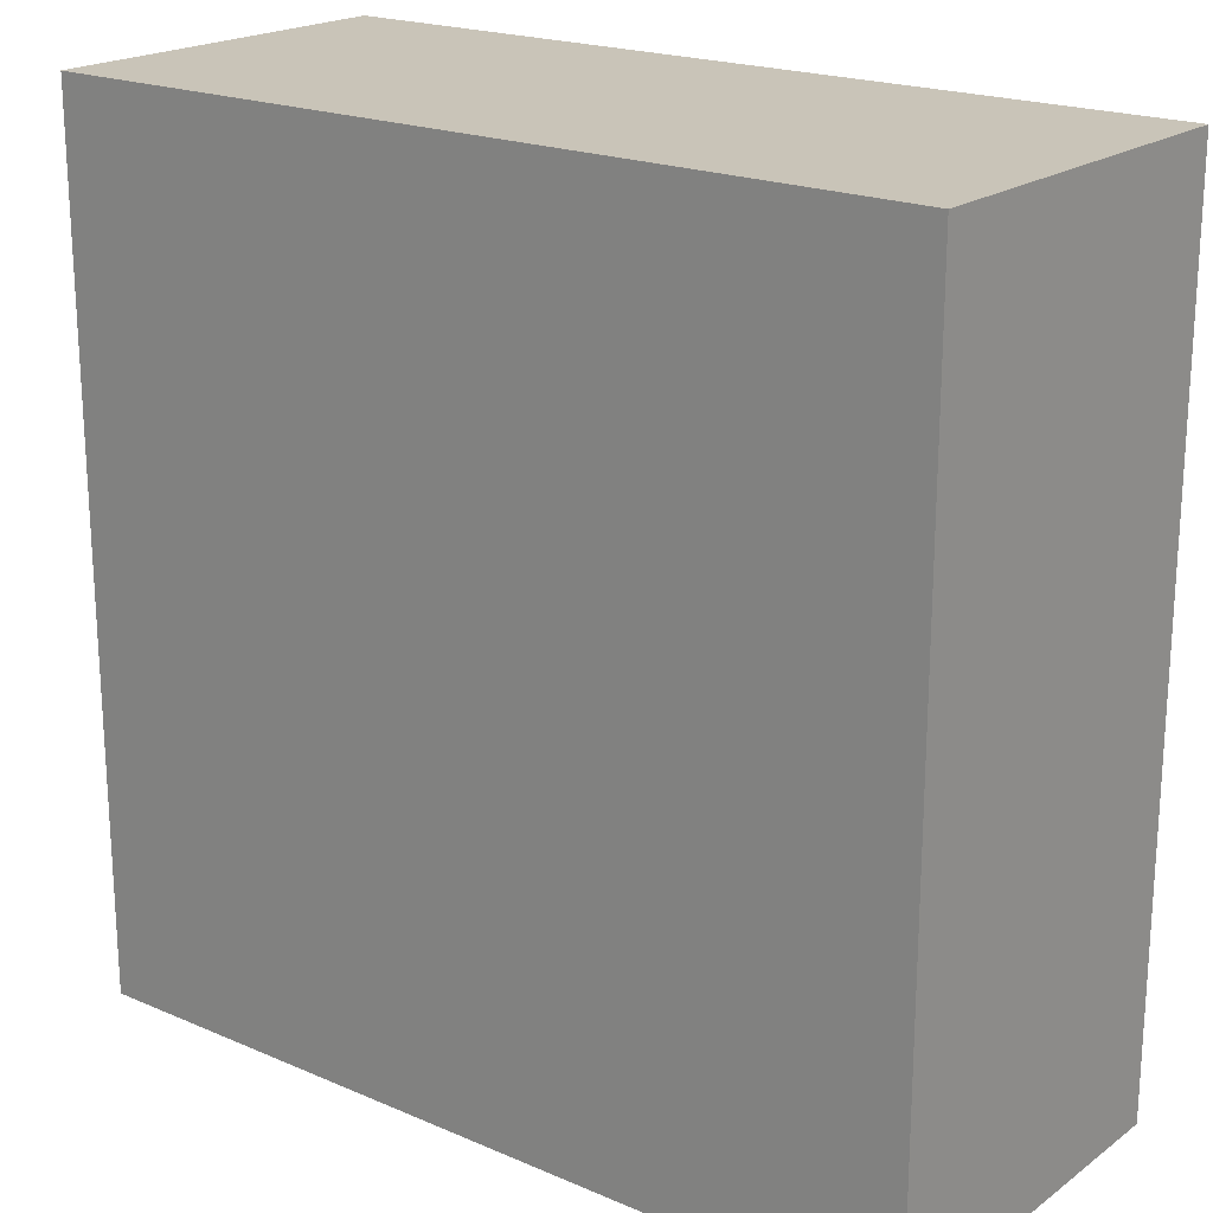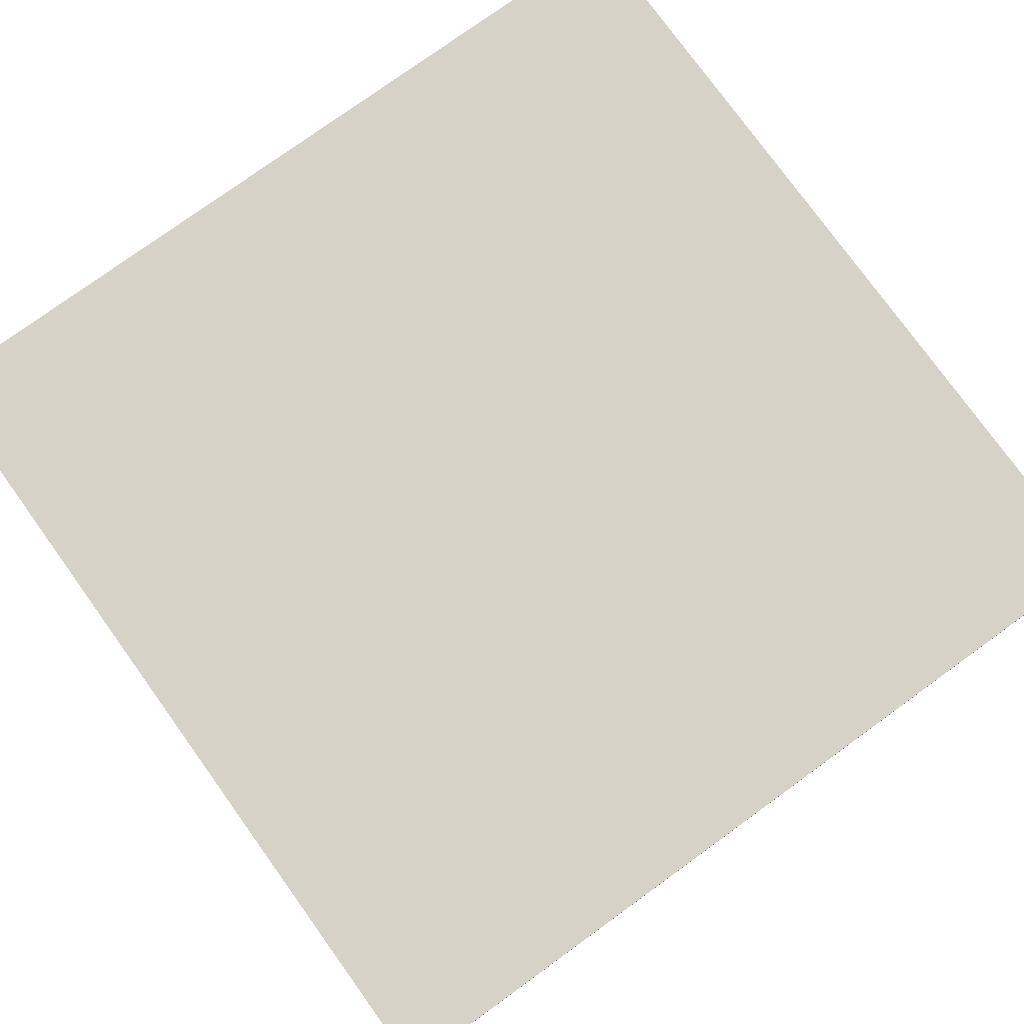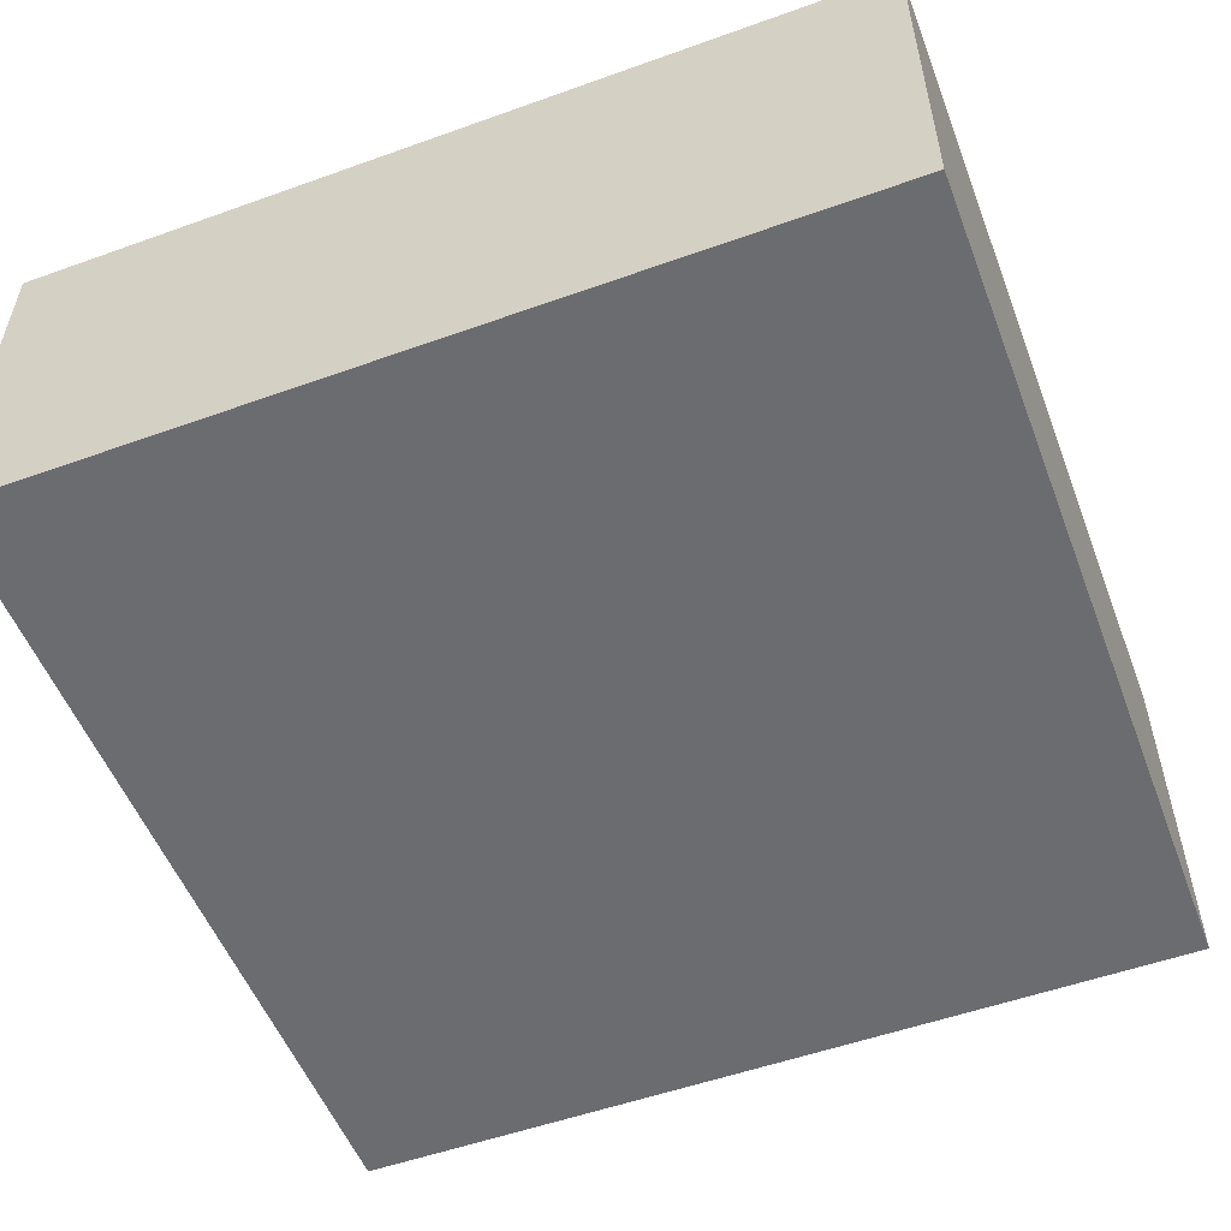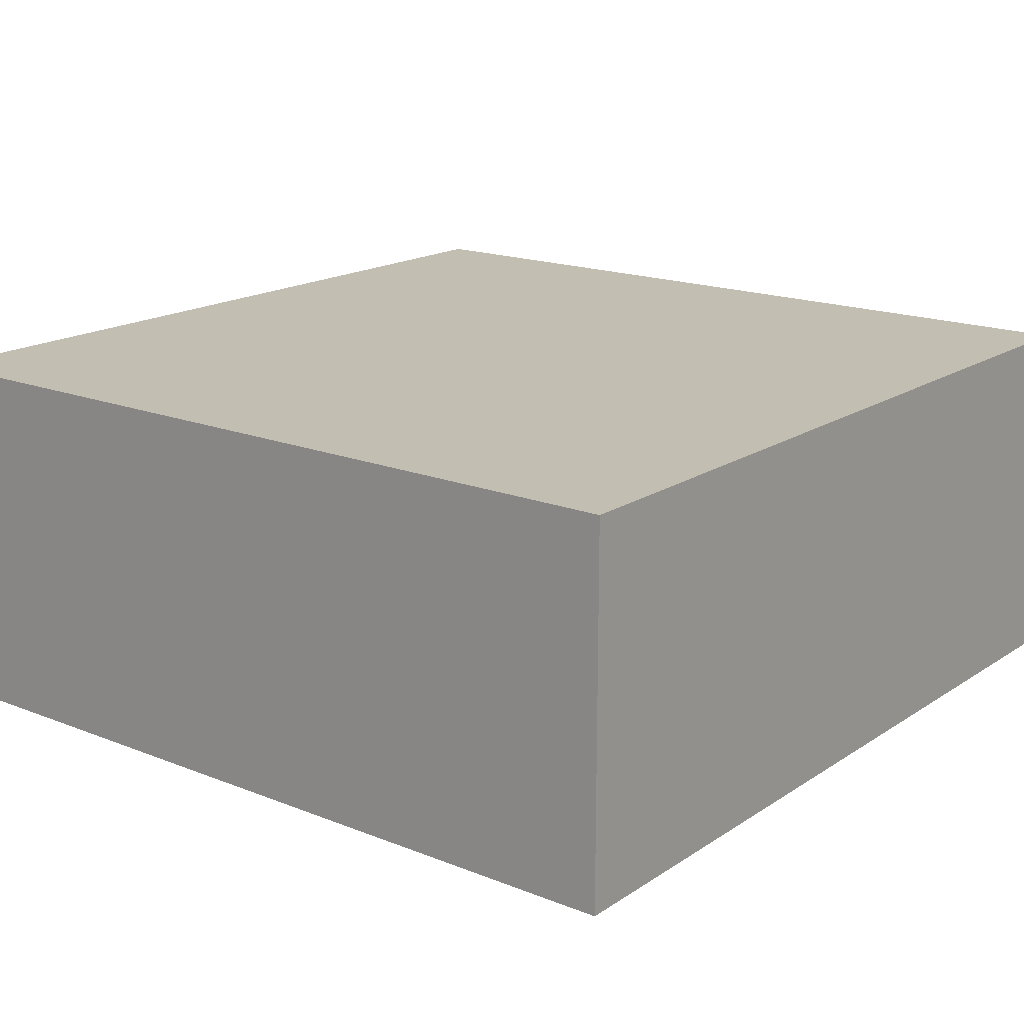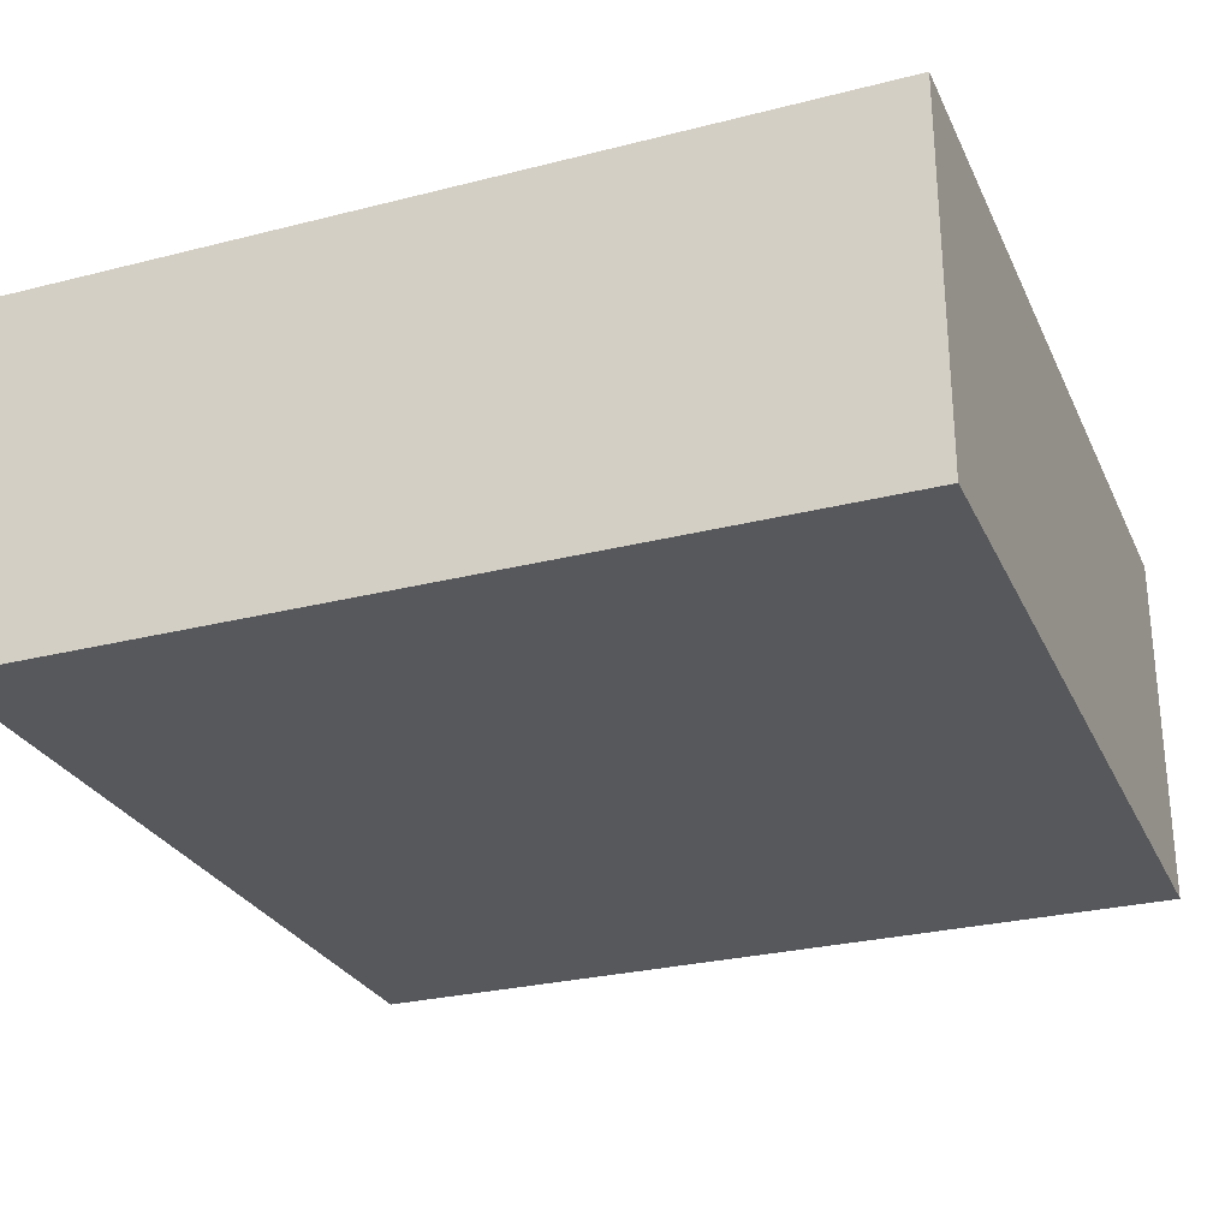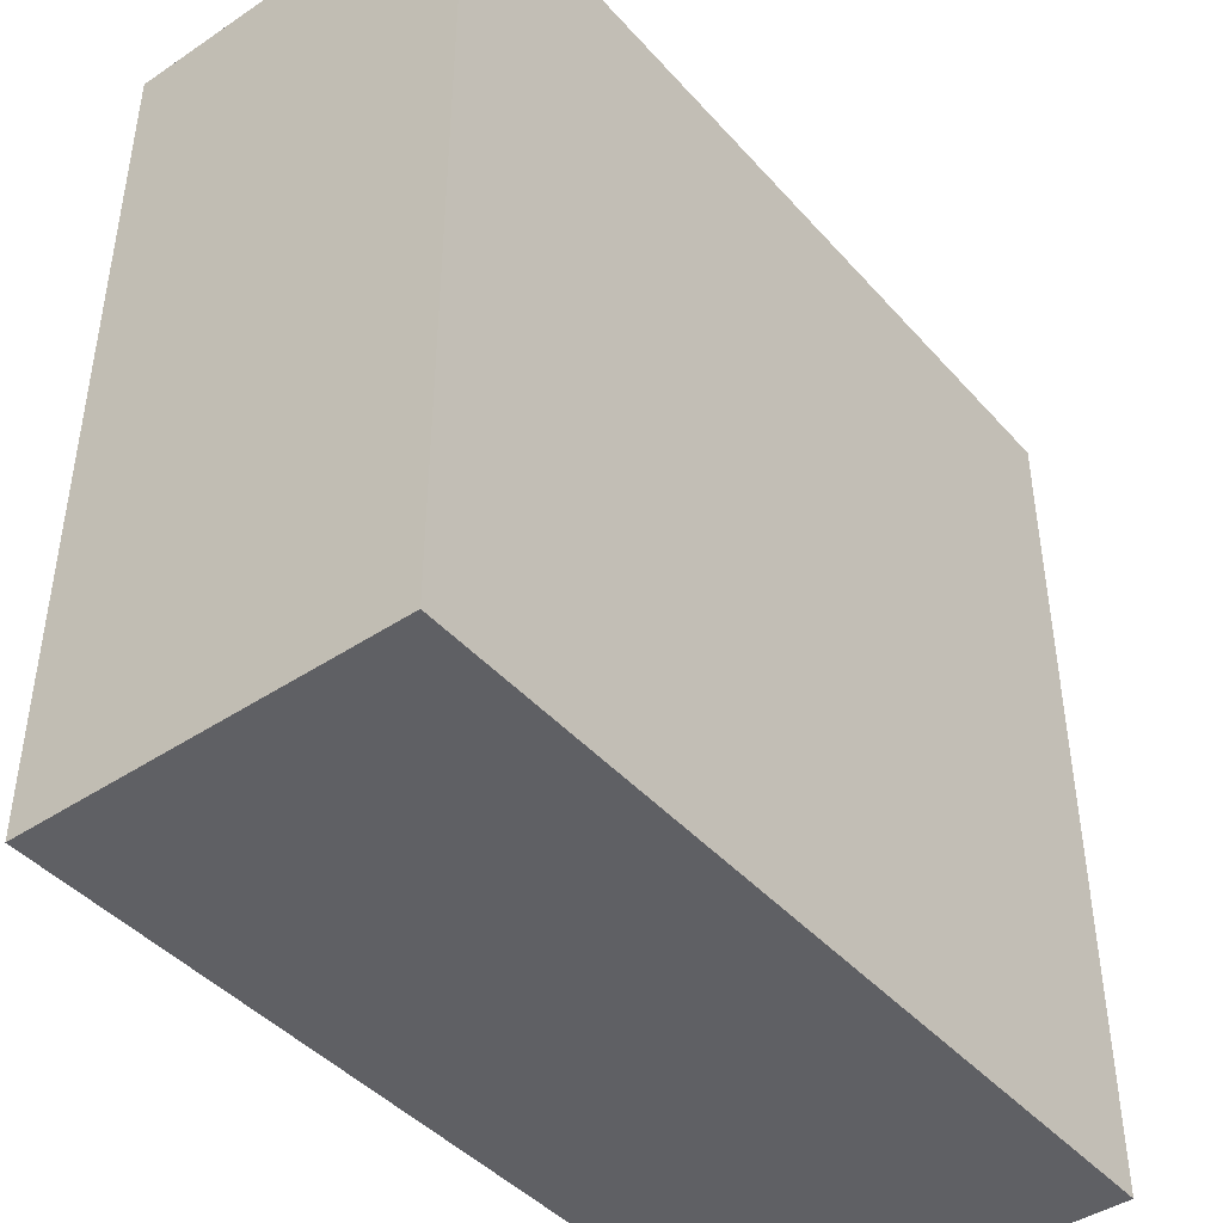
<metadata>
{"format":"obj","ext":"obj","renderer":"f3d","projection":"perspective","resolution":1024,"background":"white","views":[{"elev":20.3,"azim":-142.1,"up":"+Y"},{"elev":77.7,"azim":144.2,"up":"+Z"},{"elev":-53.7,"azim":110.9,"up":"+Z"},{"elev":17.4,"azim":-141.8,"up":"+Z"},{"elev":-27.8,"azim":-68.8,"up":"+Z"},{"elev":-43.6,"azim":-51.8,"up":"+Y"}]}
</metadata>
<code>
o 10115
v 2250 1880 17.09
v 2250 1880 17.09
v 2250 1880 17.09
v 2250 1880 17.13
v 2250 1880 17.13
v 2250 1880 17.13
v 2250 1880 17.09
v 2250 1880 17.09
v 2250 1880 17.09
v 2250 1880 17.13
v 2250 1880 17.09
v 2250 1880 17.13
v 2250 1880 17.13
v 2250 1880 17.13
v 2250 1880 17.13
v 2250 1880 17.13
v 2250 1880 17.09
v 2250 1880 17.13
v 2250 1880 17.09
v 2250 1880 17.13
v 2250 1880 17.13
v 2250 1880 17.09
v 2250 1880 17.13
v 2250 1880 17.13
v 2250 1880 17.09
v 2250 1880 17.09
v 2250 1880 17.13
v 2250 1880 17.09
v 2250 1880 17.09
f 1 2 3
f 1 4 5
f 6 2 7
f 8 9 7
f 10 7 11
f 12 13 14
f 14 15 16
f 17 15 18
f 19 20 21
f 22 23 20
f 24 25 26
f 27 28 29

</code>
